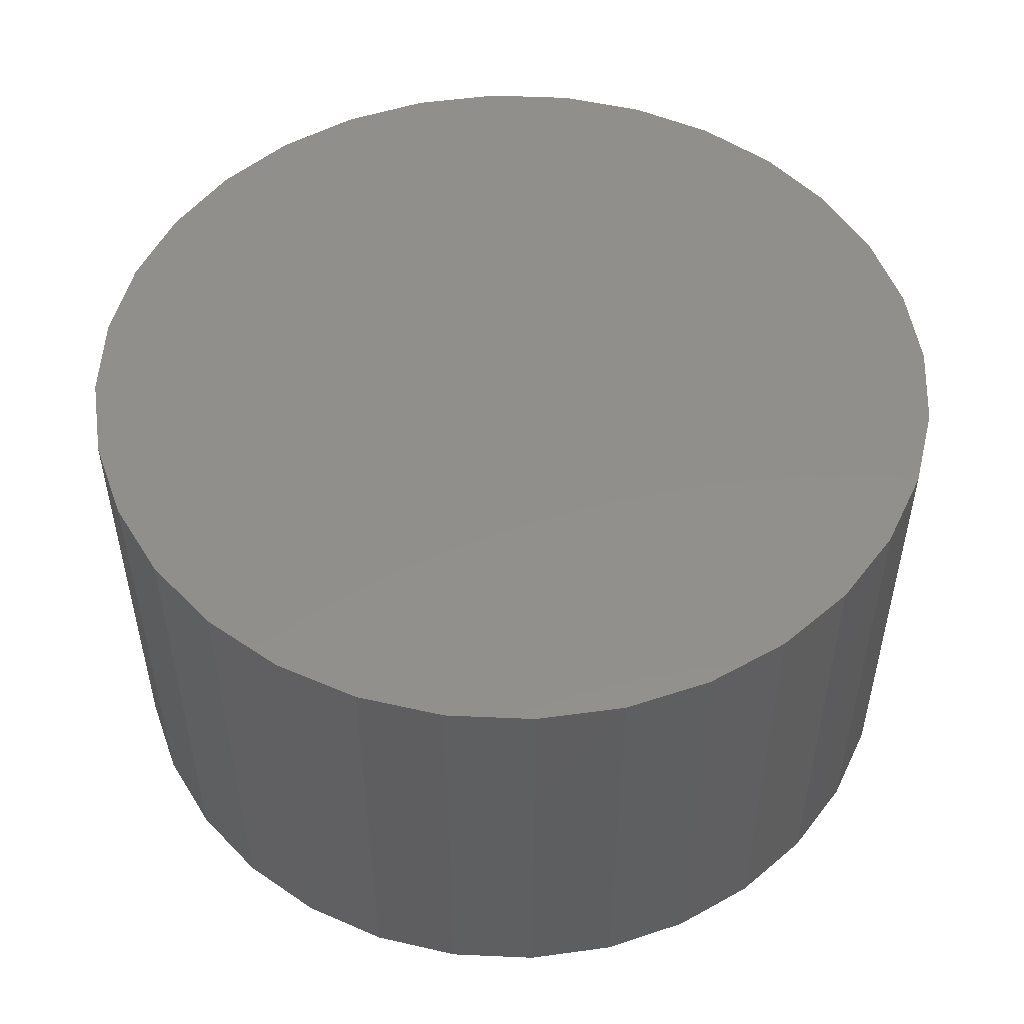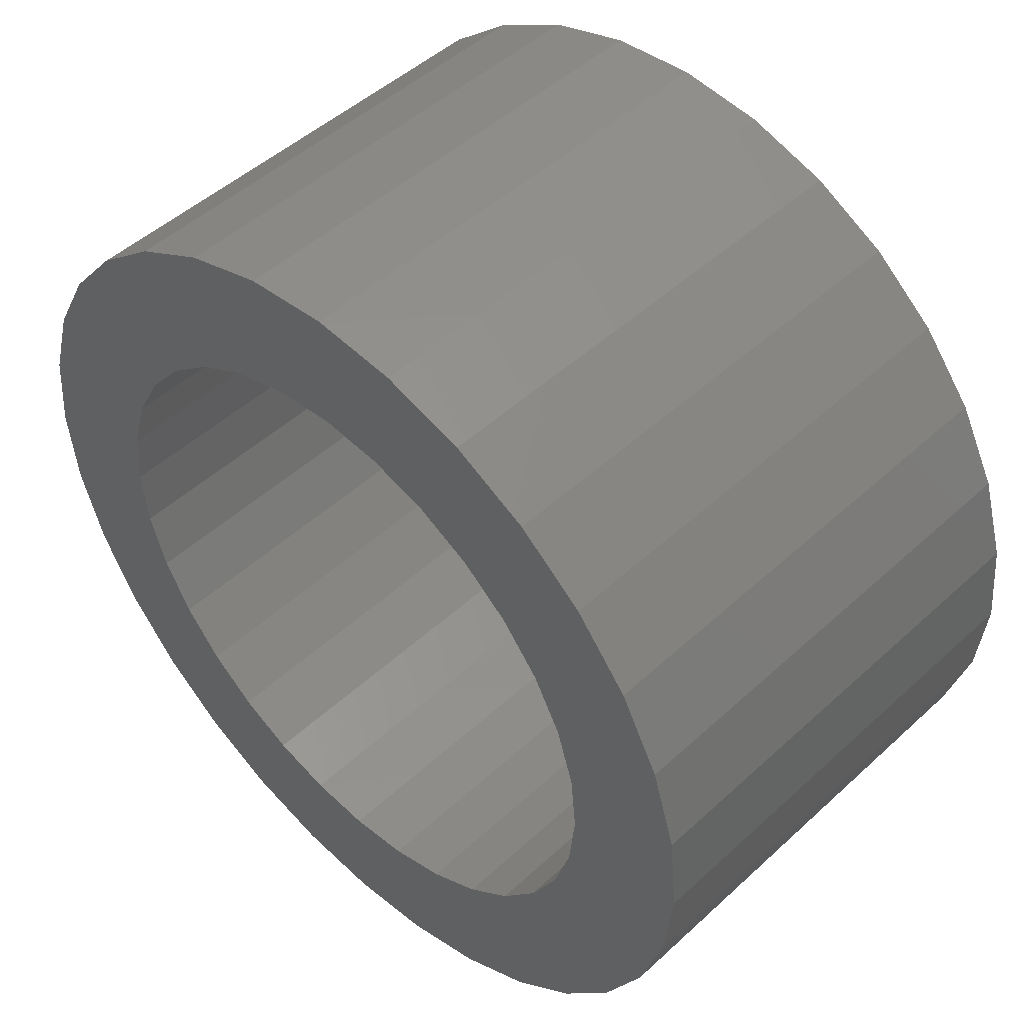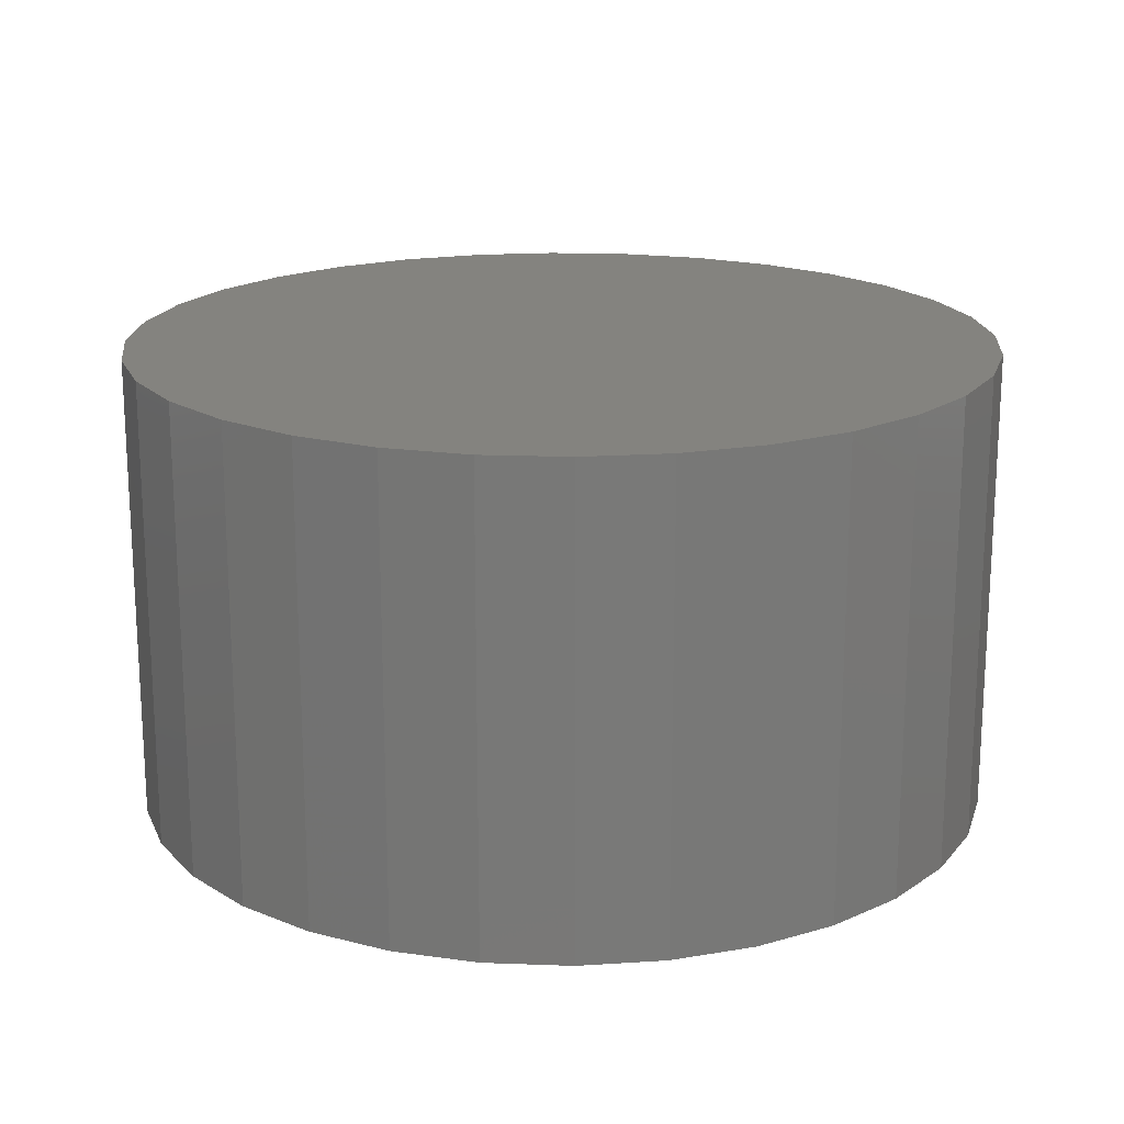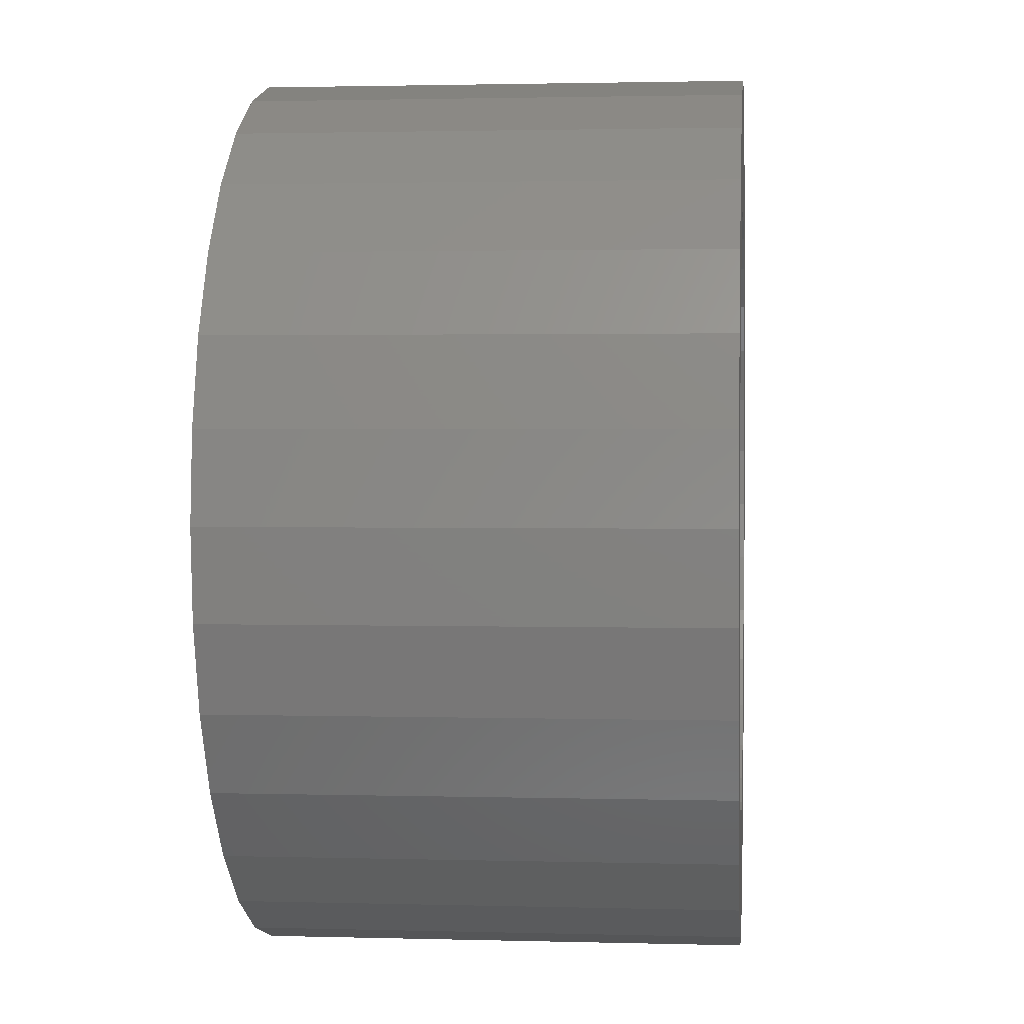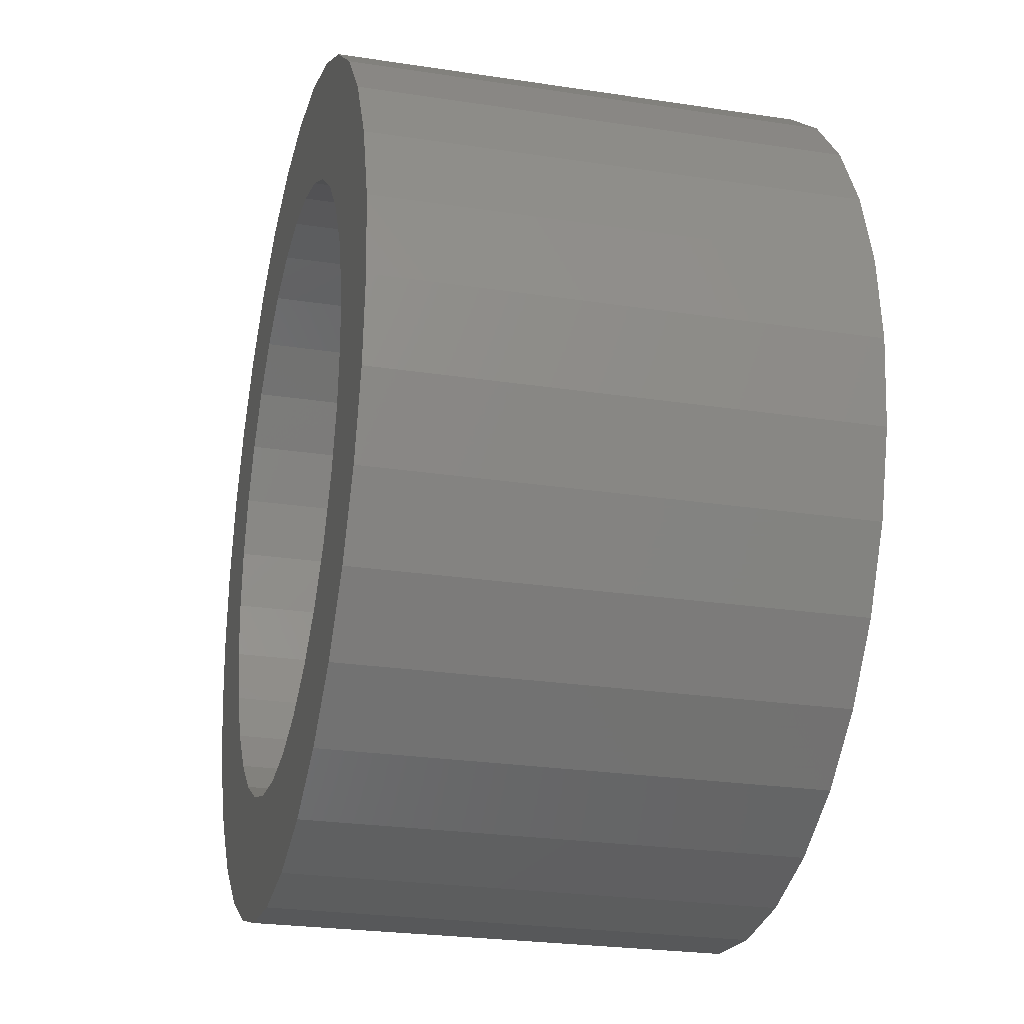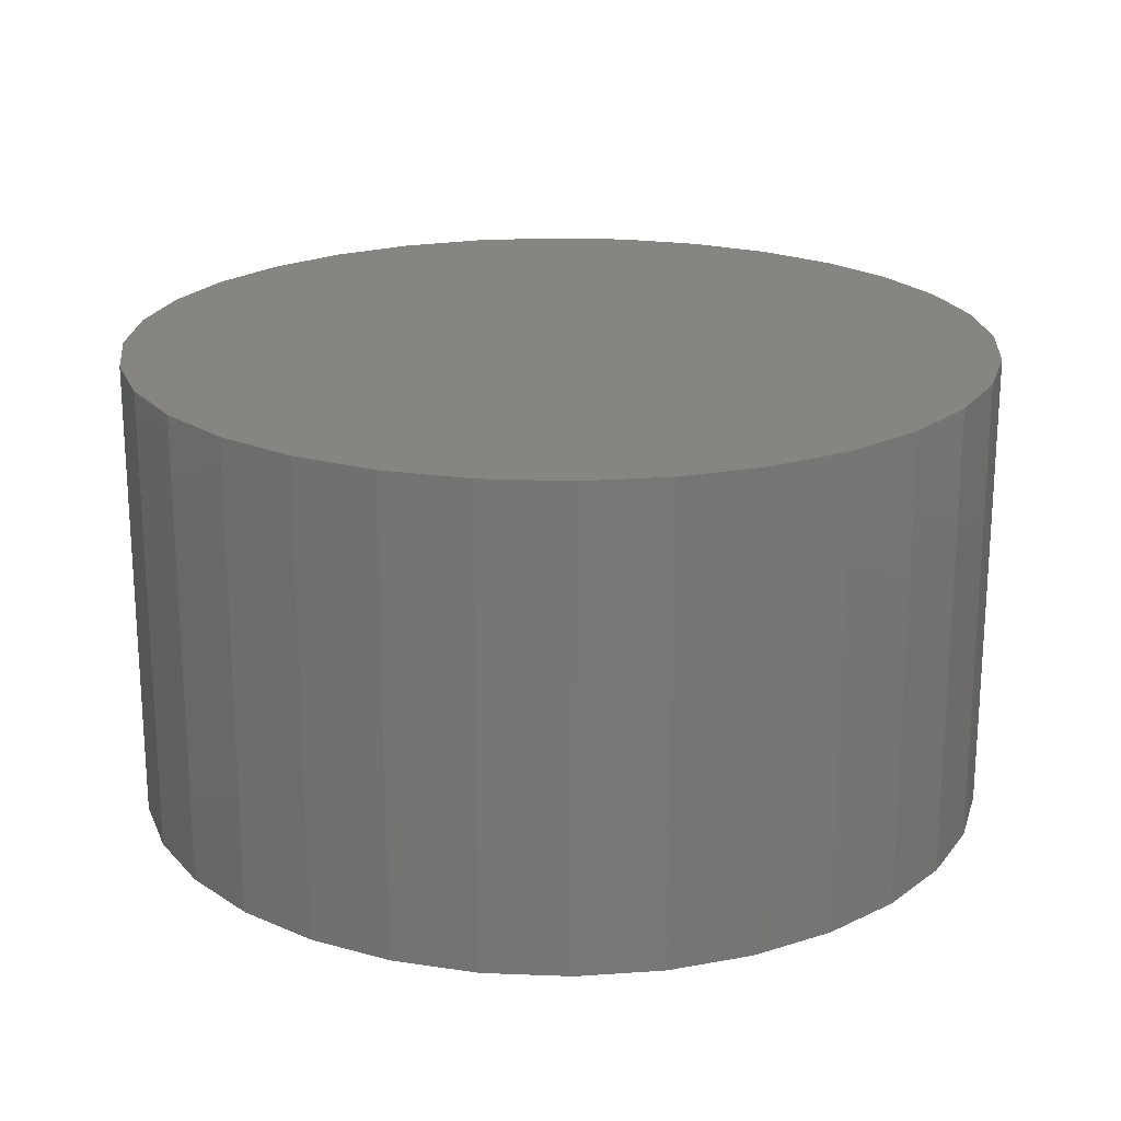
<metadata>
{"format":"stl","ext":"stl","renderer":"f3d","projection":"perspective","resolution":1024,"background":"white","views":[{"elev":51.4,"azim":-70.4,"up":"+Z"},{"elev":48.4,"azim":-135.7,"up":"+Y"},{"elev":18.3,"azim":133.5,"up":"+Z"},{"elev":1.8,"azim":95.7,"up":"+Y"},{"elev":-25.2,"azim":-103.9,"up":"+Y"},{"elev":20.8,"azim":32.2,"up":"+Z"}]}
</metadata>
<code>
# stl→obj: 128 verts, 252 faces
v -0.3297 0.3356 0
v -0.3888 0.2637 0
v -0.6058 0.2534 0
v -0.2475 -0.6118 0
v -0.362 -0.5506 0
v 0.005921 -0.6622 0
v -0.1233 -0.6494 0
v 0.1876 0.4385 0
v 0.09852 0.4656 0
v 0.4741 0.4682 0
v -0.4623 -0.4682 0
v -0.5447 -0.3679 0
v -0.2578 -0.3947 0
v -0.1757 -0.4385 0
v -0.08668 -0.4656 0
v 0.005921 -0.4747 0
v 0.005921 0.4747 0
v -0.08668 0.4656 0
v -0.4623 0.4682 0
v -0.362 0.5506 0
v -0.2475 0.6118 0
v -0.1233 0.6494 0
v 0.005921 0.6622 0
v 0.1351 0.6494 0
v 0.2593 0.6118 0
v 0.3738 0.5506 0
v -0.1757 0.4385 0
v -0.2578 0.3947 0
v -0.5447 0.3679 0
v -0.4596 0.0926 0
v -0.6435 0.1292 0
v -0.4326 0.1816 0
v -0.3888 -0.2637 0
v -0.6058 -0.2534 0
v -0.4326 -0.1816 0
v -0.6435 -0.1292 0
v -0.4596 -0.0926 0
v -0.6562 8.109e-17 0
v -0.4688 2.689e-16 0
v -0.3297 -0.3356 0
v 0.4006 0.2637 0
v 0.3416 0.3356 0
v 0.6177 0.2534 0
v 0.2696 0.3947 0
v 0.5565 0.3679 0
v 0.4715 0.0926 0
v 0.4445 0.1816 0
v 0.6554 0.1292 0
v 0.4006 -0.2637 0
v 0.4445 -0.1816 0
v 0.6177 -0.2534 0
v 0.4715 -0.0926 0
v 0.6554 -0.1292 0
v 0.4806 0 0
v 0.6681 -1.622e-16 0
v 0.2696 -0.3947 0
v 0.3416 -0.3356 0
v 0.5565 -0.3679 0
v 0.09852 -0.4656 0
v 0.1876 -0.4385 0
v 0.4741 -0.4682 0
v 0.3738 -0.5506 0
v 0.2593 -0.6118 0
v 0.1351 -0.6494 0
v 0.09852 -0.4656 0.5312
v 0.1876 -0.4385 0.5312
v 0.2696 -0.3947 0.5312
v 0.3416 -0.3356 0.5312
v 0.4006 -0.2637 0.5312
v 0.4445 -0.1816 0.5312
v 0.4715 -0.0926 0.5312
v 0.4806 0 0.5312
v 0.005921 -0.4747 0.5312
v -0.08668 -0.4656 0.5312
v -0.1757 -0.4385 0.5312
v -0.2578 -0.3947 0.5312
v -0.3297 -0.3356 0.5312
v -0.3888 -0.2637 0.5312
v -0.4326 -0.1816 0.5312
v -0.4596 -0.0926 0.5312
v -0.4688 2.689e-16 0.5312
v -0.08668 0.4656 0.5312
v -0.1757 0.4385 0.5312
v -0.2578 0.3947 0.5312
v -0.3297 0.3356 0.5312
v -0.3888 0.2637 0.5312
v -0.4326 0.1816 0.5312
v -0.4596 0.0926 0.5312
v 0.005921 0.4747 0.5312
v 0.09852 0.4656 0.5312
v 0.1876 0.4385 0.5312
v 0.2696 0.3947 0.5312
v 0.3416 0.3356 0.5312
v 0.4006 0.2637 0.5312
v 0.4445 0.1816 0.5312
v 0.4715 0.0926 0.5312
v 0.6681 0 0.7188
v 0.6554 -0.1292 0.7188
v 0.6177 -0.2534 0.7188
v 0.5565 -0.3679 0.7188
v 0.4741 -0.4682 0.7188
v 0.3738 -0.5506 0.7188
v 0.2593 -0.6118 0.7188
v 0.1351 -0.6494 0.7188
v 0.005921 -0.6622 0.7188
v -0.1233 -0.6494 0.7188
v -0.2475 -0.6118 0.7188
v -0.362 -0.5506 0.7188
v -0.4623 -0.4682 0.7188
v -0.5447 -0.3679 0.7188
v -0.6058 -0.2534 0.7188
v -0.6435 -0.1292 0.7188
v -0.6562 8.109e-17 0.7188
v -0.6435 0.1292 0.7188
v -0.6058 0.2534 0.7188
v -0.5447 0.3679 0.7188
v -0.4623 0.4682 0.7188
v -0.362 0.5506 0.7188
v -0.2475 0.6118 0.7188
v -0.1233 0.6494 0.7188
v 0.005921 0.6622 0.7188
v 0.1351 0.6494 0.7188
v 0.2593 0.6118 0.7188
v 0.3738 0.5506 0.7188
v 0.4741 0.4682 0.7188
v 0.5565 0.3679 0.7188
v 0.6177 0.2534 0.7188
v 0.6554 0.1292 0.7188
f 1 2 3
f 4 5 6
f 7 4 6
f 8 9 10
f 11 12 13
f 11 13 14
f 11 14 15
f 11 15 16
f 11 16 6
f 11 6 5
f 17 18 19
f 17 19 20
f 17 20 21
f 17 21 22
f 17 22 23
f 17 23 24
f 17 24 25
f 17 25 26
f 17 26 10
f 17 10 9
f 18 27 19
f 19 27 28
f 19 28 29
f 29 28 1
f 29 1 3
f 30 31 32
f 32 31 3
f 32 3 2
f 33 34 35
f 35 34 36
f 35 36 37
f 37 36 38
f 37 38 39
f 39 38 31
f 39 31 30
f 13 12 40
f 40 12 34
f 40 34 33
f 41 42 43
f 43 42 44
f 43 44 45
f 45 44 8
f 45 8 10
f 46 47 48
f 48 47 41
f 48 41 43
f 49 50 51
f 51 50 52
f 51 52 53
f 53 52 54
f 53 54 55
f 55 54 46
f 55 46 48
f 56 57 58
f 58 57 49
f 58 49 51
f 59 60 61
f 61 60 56
f 61 56 58
f 59 61 16
f 16 61 62
f 16 62 6
f 6 62 63
f 6 63 64
f 16 65 59
f 59 65 66
f 59 66 60
f 60 66 67
f 60 67 56
f 56 67 68
f 56 68 57
f 57 68 69
f 57 69 49
f 49 69 70
f 49 70 50
f 50 70 71
f 50 71 52
f 52 71 72
f 52 72 54
f 65 16 73
f 73 16 15
f 73 15 74
f 74 15 14
f 74 14 75
f 75 14 13
f 75 13 76
f 76 13 40
f 76 40 77
f 77 40 33
f 77 33 78
f 78 33 35
f 78 35 79
f 79 35 37
f 79 37 80
f 80 37 39
f 80 39 81
f 17 82 18
f 18 82 83
f 18 83 27
f 27 83 84
f 27 84 28
f 28 84 85
f 28 85 1
f 1 85 86
f 1 86 2
f 2 86 87
f 2 87 32
f 32 87 88
f 32 88 30
f 30 88 81
f 30 81 39
f 82 17 89
f 89 17 9
f 89 9 90
f 90 9 8
f 90 8 91
f 91 8 44
f 91 44 92
f 92 44 42
f 92 42 93
f 93 42 41
f 93 41 94
f 94 41 47
f 94 47 95
f 95 47 46
f 95 46 96
f 96 46 54
f 96 54 72
f 55 97 53
f 53 97 98
f 53 98 51
f 51 98 99
f 51 99 58
f 58 99 100
f 58 100 61
f 61 100 101
f 61 101 62
f 62 101 102
f 62 102 63
f 63 102 103
f 63 103 64
f 64 103 104
f 64 104 6
f 6 104 105
f 6 105 7
f 7 105 106
f 7 106 4
f 4 106 107
f 4 107 5
f 5 107 108
f 5 108 11
f 11 108 109
f 11 109 12
f 12 109 110
f 12 110 34
f 34 110 111
f 34 111 36
f 36 111 112
f 36 112 38
f 38 112 113
f 38 113 31
f 31 113 114
f 31 114 3
f 3 114 115
f 3 115 29
f 29 115 116
f 29 116 19
f 19 116 117
f 19 117 20
f 20 117 118
f 20 118 21
f 21 118 119
f 21 119 22
f 22 119 120
f 22 120 23
f 23 120 121
f 23 121 24
f 24 121 122
f 24 122 25
f 25 122 123
f 25 123 26
f 26 123 124
f 26 124 10
f 10 124 125
f 10 125 45
f 45 125 126
f 45 126 43
f 43 126 127
f 43 127 48
f 48 127 128
f 48 128 55
f 55 128 97
f 120 122 121
f 122 120 123
f 123 120 119
f 123 119 124
f 124 119 118
f 124 118 125
f 125 118 117
f 125 117 126
f 126 117 116
f 126 116 127
f 127 116 115
f 127 115 128
f 128 115 114
f 128 114 97
f 97 114 113
f 97 113 98
f 98 113 112
f 98 112 99
f 99 112 111
f 99 111 100
f 100 111 110
f 100 110 101
f 101 110 109
f 101 109 102
f 102 109 108
f 102 108 103
f 103 108 107
f 103 107 104
f 104 107 106
f 104 106 105
f 71 96 72
f 81 88 80
f 80 88 87
f 80 87 79
f 79 87 86
f 79 86 78
f 78 86 85
f 78 85 77
f 77 85 84
f 77 84 76
f 76 84 83
f 76 83 75
f 75 83 82
f 75 82 74
f 74 82 89
f 74 89 73
f 73 89 90
f 73 90 65
f 65 90 91
f 65 91 66
f 66 91 92
f 66 92 67
f 67 92 93
f 67 93 68
f 68 93 94
f 68 94 69
f 69 94 95
f 69 95 70
f 70 95 96
f 70 96 71

</code>
